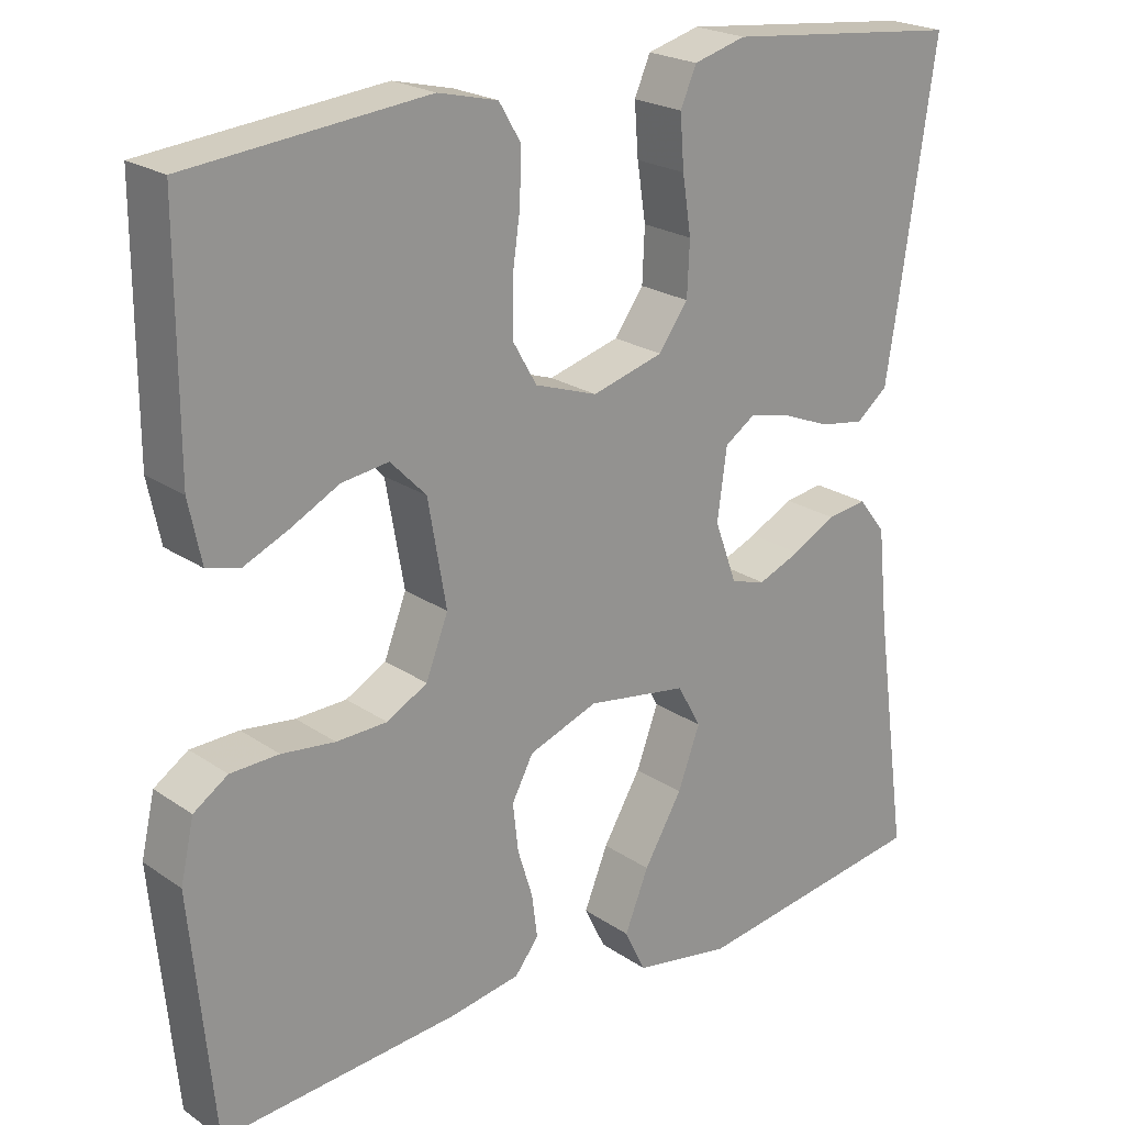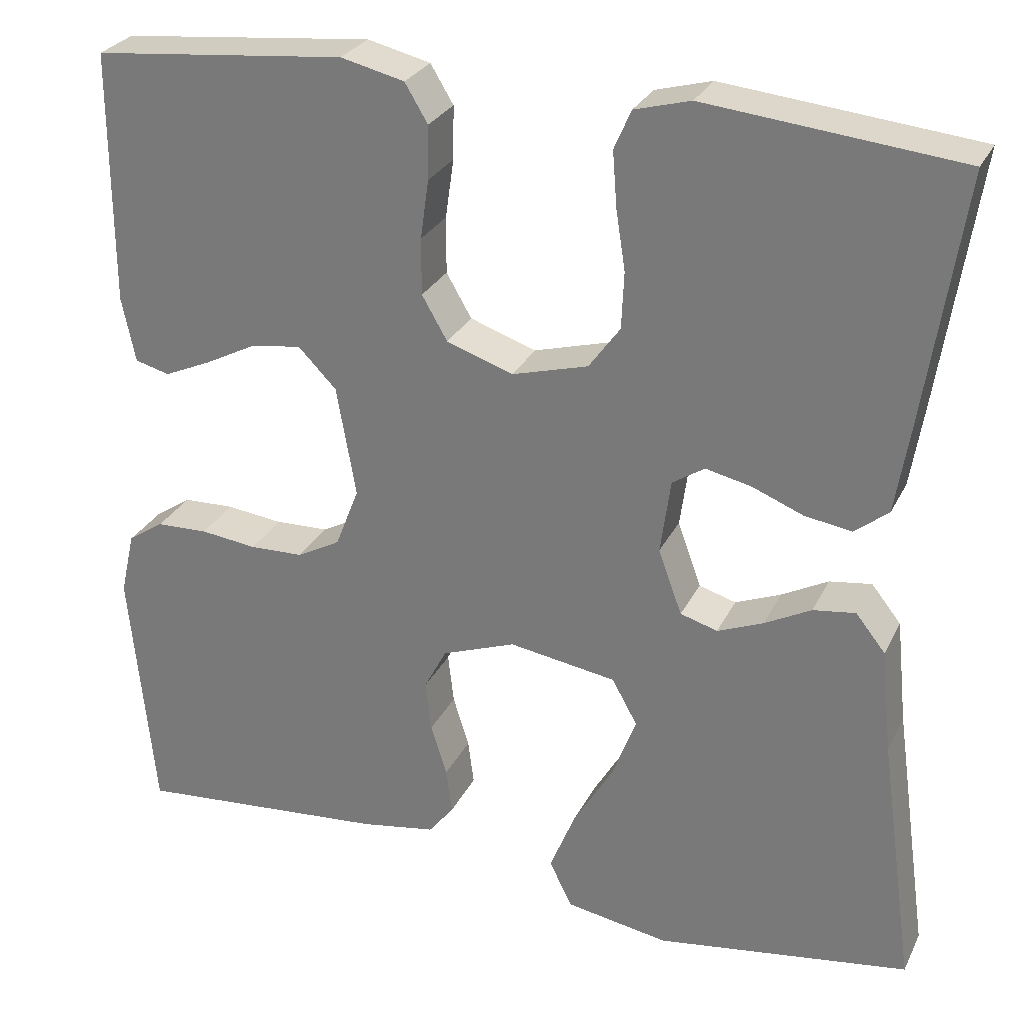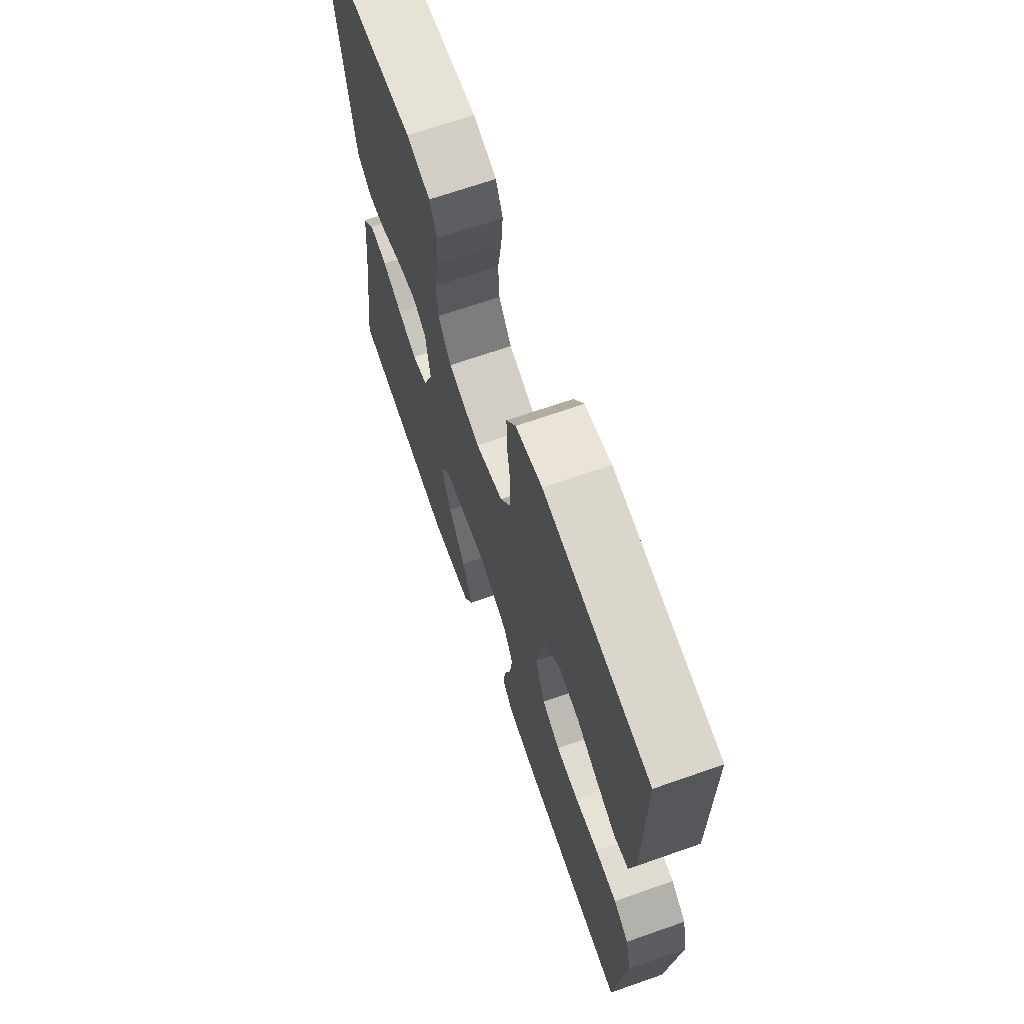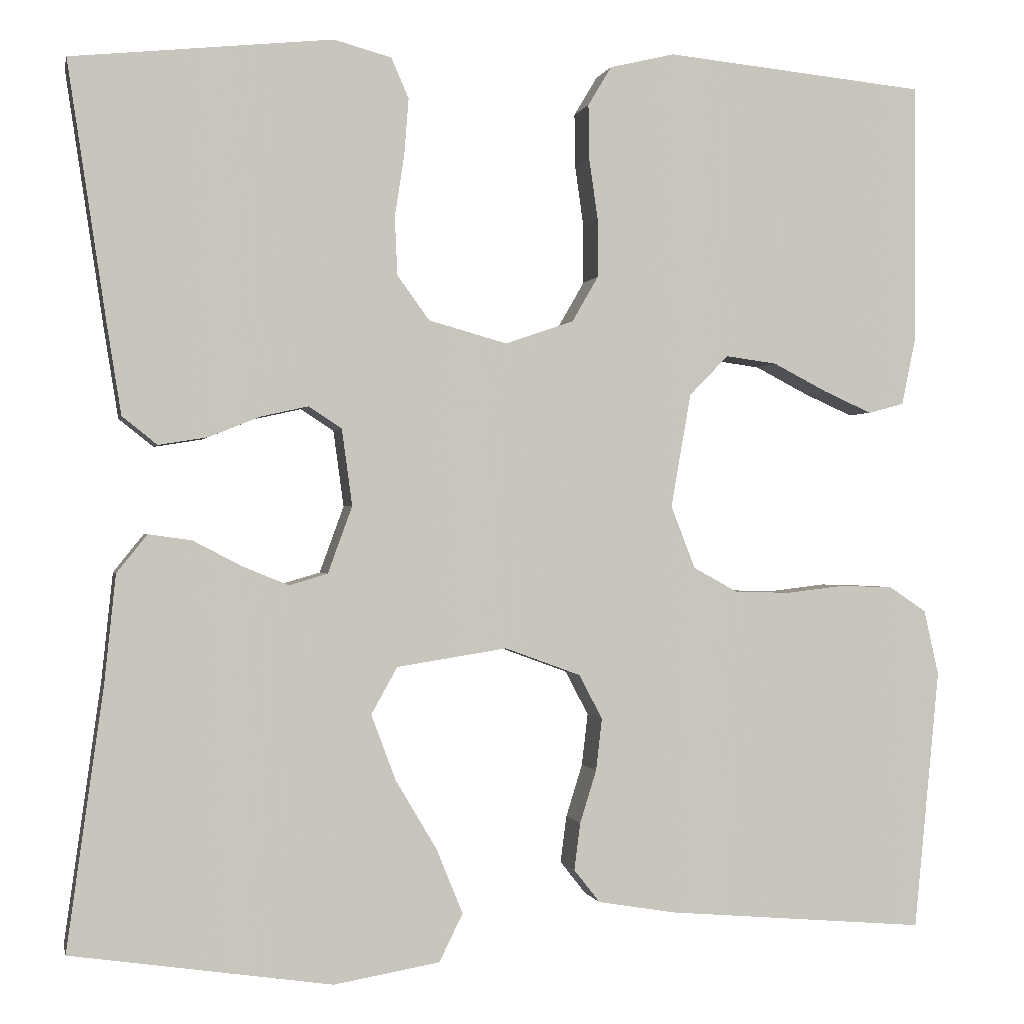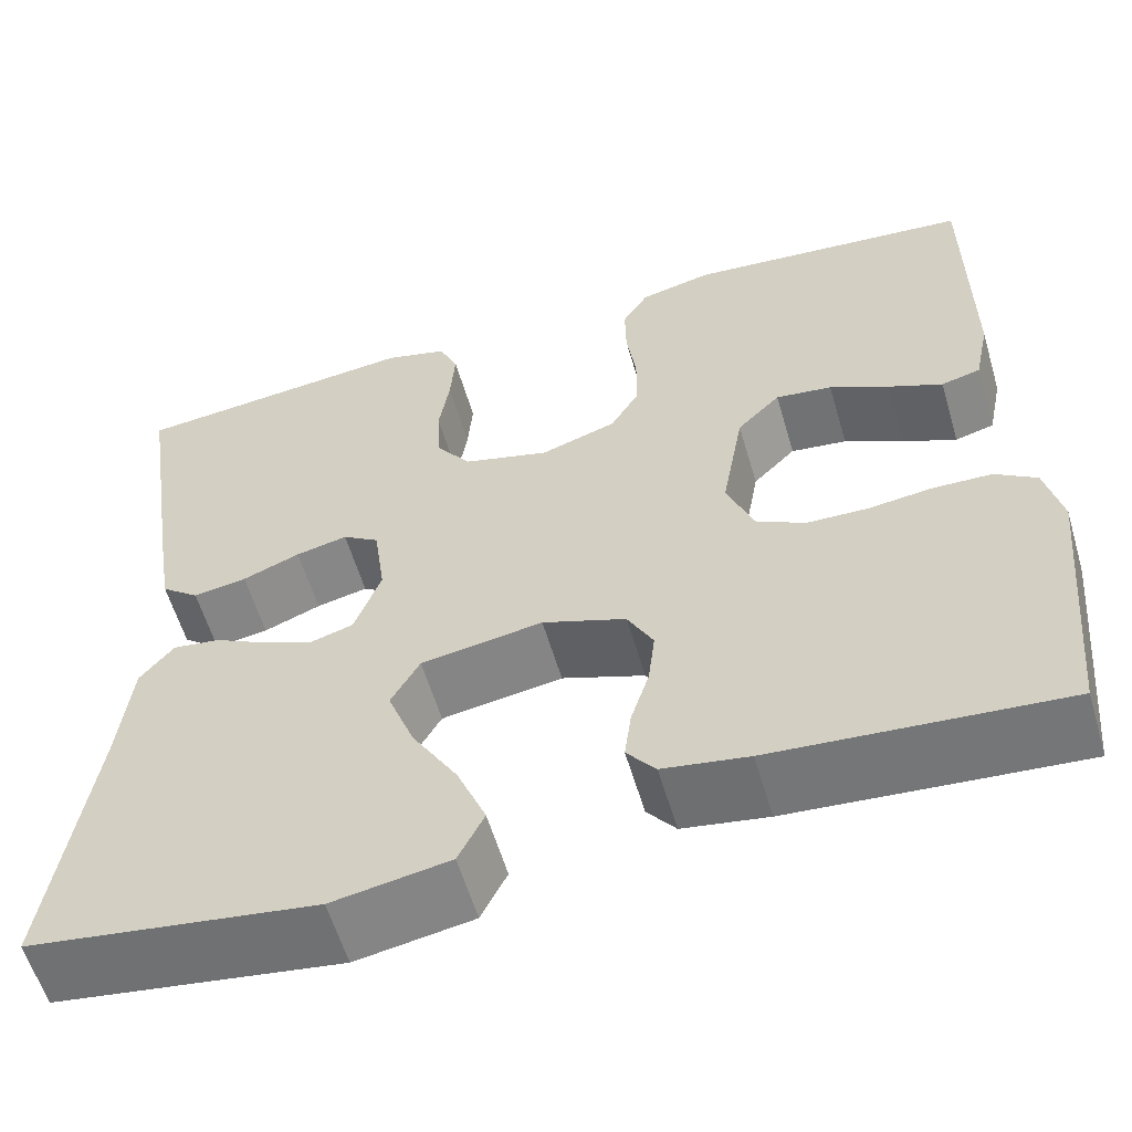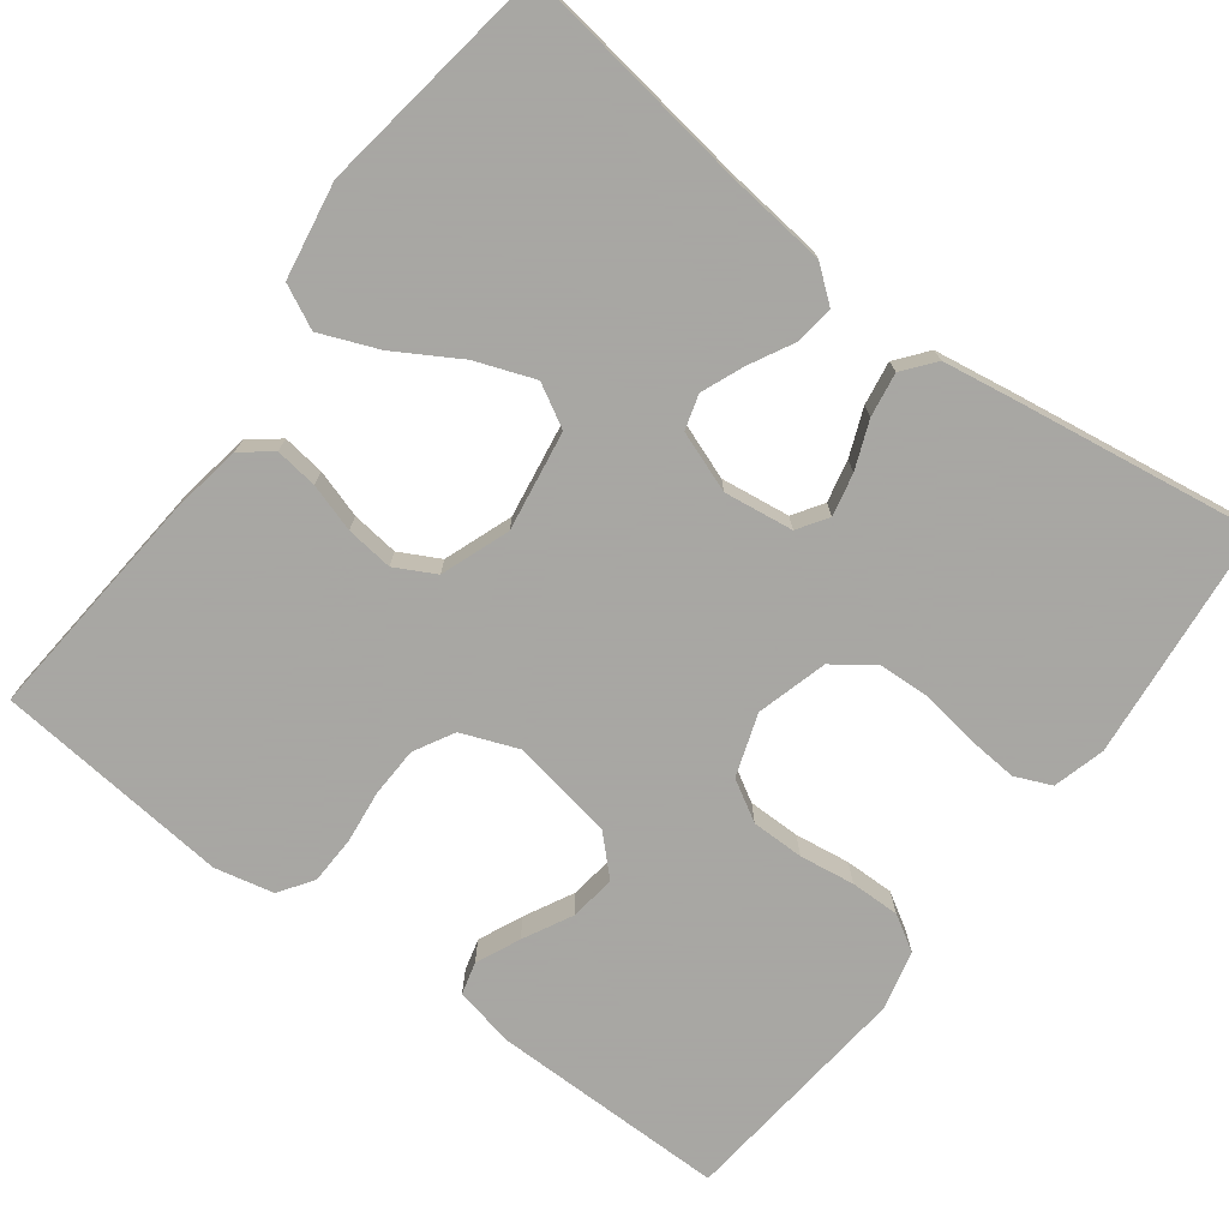
<metadata>
{"format":"obj","ext":"obj","renderer":"f3d","projection":"perspective","resolution":1024,"background":"white","views":[{"elev":22.2,"azim":139.5,"up":"+Z"},{"elev":27.9,"azim":-158.1,"up":"+Z"},{"elev":68.5,"azim":70.7,"up":"+Z"},{"elev":-0.3,"azim":-12.0,"up":"+Z"},{"elev":-58.7,"azim":16.4,"up":"+Z"},{"elev":-74.4,"azim":-127.0,"up":"+Y"}]}
</metadata>
<code>
v -0.5 0.07 0.5
v -0.2 0.07 0.531
v -0.134 0.07 0.513
v -0.114 0.07 0.467
v -0.119 0.07 0.402
v -0.13 0.07 0.331
v -0.127 0.07 0.264
v -0.09 0.07 0.213
v 0 0.07 0.188
v 0.079 0.07 0.215
v 0.109 0.07 0.267
v 0.109 0.07 0.334
v 0.099 0.07 0.404
v 0.098 0.07 0.467
v 0.125 0.07 0.512
v 0.2 0.07 0.53
v 0.5 0.07 0.5
v 0.5 0.07 0.2
v 0.484 0.07 0.123
v 0.443 0.07 0.112
v 0.387 0.07 0.137
v 0.325 0.07 0.169
v 0.266 0.07 0.177
v 0.221 0.07 0.131
v 0.198 0.07 0
v 0.226 0.07 -0.072
v 0.277 0.07 -0.1
v 0.341 0.07 -0.102
v 0.408 0.07 -0.094
v 0.469 0.07 -0.096
v 0.512 0.07 -0.125
v 0.529 0.07 -0.2
v 0.5 0.07 -0.5
v 0.2 0.07 -0.475
v 0.111 0.07 -0.46
v 0.081 0.07 -0.422
v 0.088 0.07 -0.368
v 0.107 0.07 -0.307
v 0.114 0.07 -0.247
v 0.087 0.07 -0.196
v 0 0.07 -0.164
v -0.127 0.07 -0.184
v -0.157 0.07 -0.238
v -0.129 0.07 -0.313
v -0.081 0.07 -0.394
v -0.051 0.07 -0.468
v -0.078 0.07 -0.523
v -0.2 0.07 -0.544
v -0.5 0.07 -0.5
v -0.458 0.07 -0.2
v -0.445 0.07 -0.076
v -0.41 0.07 -0.032
v -0.36 0.07 -0.039
v -0.305 0.07 -0.068
v -0.251 0.07 -0.09
v -0.207 0.07 -0.077
v -0.179 0.07 0
v -0.191 0.07 0.088
v -0.229 0.07 0.113
v -0.283 0.07 0.101
v -0.343 0.07 0.077
v -0.399 0.07 0.068
v -0.439 0.07 0.1
v -0.455 0.07 0.2
v -0.5 0 0.5
v -0.2 0 0.531
v -0.134 0 0.513
v -0.114 0 0.467
v -0.119 0 0.402
v -0.13 0 0.331
v -0.127 0 0.264
v -0.09 0 0.213
v 0 0 0.188
v 0.079 0 0.215
v 0.109 0 0.267
v 0.109 0 0.334
v 0.099 0 0.404
v 0.098 0 0.467
v 0.125 0 0.512
v 0.2 0 0.53
v 0.5 0 0.5
v 0.5 0 0.2
v 0.484 0 0.123
v 0.443 0 0.112
v 0.387 0 0.137
v 0.325 0 0.169
v 0.266 0 0.177
v 0.221 0 0.131
v 0.198 0 0
v 0.226 0 -0.072
v 0.277 0 -0.1
v 0.341 0 -0.102
v 0.408 0 -0.094
v 0.469 0 -0.096
v 0.512 0 -0.125
v 0.529 0 -0.2
v 0.5 0 -0.5
v 0.2 0 -0.475
v 0.111 0 -0.46
v 0.081 0 -0.422
v 0.088 0 -0.368
v 0.107 0 -0.307
v 0.114 0 -0.247
v 0.087 0 -0.196
v 0 0 -0.164
v -0.127 0 -0.184
v -0.157 0 -0.238
v -0.129 0 -0.313
v -0.081 0 -0.394
v -0.051 0 -0.468
v -0.078 0 -0.523
v -0.2 0 -0.544
v -0.5 0 -0.5
v -0.458 0 -0.2
v -0.445 0 -0.076
v -0.41 0 -0.032
v -0.36 0 -0.039
v -0.305 0 -0.068
v -0.251 0 -0.09
v -0.207 0 -0.077
v -0.179 0 0
v -0.191 0 0.088
v -0.229 0 0.113
v -0.283 0 0.101
v -0.343 0 0.077
v -0.399 0 0.068
v -0.439 0 0.1
v -0.455 0 0.2
f 4 5 6
f 3 4 6
f 2 3 6
f 1 2 6
f 64 1 6
f 63 64 6
f 62 63 6
f 61 62 6
f 60 61 6
f 59 60 6 7
f 58 59 7 8
f 57 58 8 9
f 56 57 9 10
f 52 53 54
f 51 52 54
f 50 51 54
f 49 50 54
f 48 49 54
f 47 48 54
f 46 47 54
f 45 46 54
f 44 45 54
f 43 44 54 55
f 42 43 55 56
f 36 37 38
f 35 36 38
f 34 35 38
f 33 34 38
f 32 33 38
f 31 32 38
f 30 31 38
f 29 30 38
f 28 29 38
f 27 28 38 39
f 26 27 39 40
f 20 21 22
f 19 20 22
f 18 19 22
f 17 18 22
f 16 17 22
f 15 16 22
f 14 15 22
f 13 14 22
f 12 13 22
f 11 12 22 23
f 10 11 23 24
f 10 24 25
f 56 10 25
f 42 56 25
f 41 42 25
f 25 26 40 41
f 70 69 68
f 70 68 67
f 70 67 66
f 70 66 65
f 70 65 128
f 70 128 127
f 70 127 126
f 70 126 125
f 70 125 124
f 71 70 124 123
f 72 71 123 122
f 73 72 122 121
f 74 73 121 120
f 118 117 116
f 118 116 115
f 118 115 114
f 118 114 113
f 118 113 112
f 118 112 111
f 118 111 110
f 118 110 109
f 118 109 108
f 119 118 108 107
f 120 119 107 106
f 102 101 100
f 102 100 99
f 102 99 98
f 102 98 97
f 102 97 96
f 102 96 95
f 102 95 94
f 102 94 93
f 102 93 92
f 103 102 92 91
f 104 103 91 90
f 86 85 84
f 86 84 83
f 86 83 82
f 86 82 81
f 86 81 80
f 86 80 79
f 86 79 78
f 86 78 77
f 86 77 76
f 87 86 76 75
f 88 87 75 74
f 89 88 74
f 89 74 120
f 89 120 106
f 89 106 105
f 105 104 90 89
f 1 65 66 2
f 2 66 67 3
f 3 67 68 4
f 4 68 69 5
f 5 69 70 6
f 6 70 71 7
f 7 71 72 8
f 8 72 73 9
f 9 73 74 10
f 10 74 75 11
f 11 75 76 12
f 12 76 77 13
f 13 77 78 14
f 14 78 79 15
f 15 79 80 16
f 16 80 81 17
f 17 81 82 18
f 18 82 83 19
f 19 83 84 20
f 20 84 85 21
f 21 85 86 22
f 22 86 87 23
f 23 87 88 24
f 24 88 89 25
f 25 89 90 26
f 26 90 91 27
f 27 91 92 28
f 28 92 93 29
f 29 93 94 30
f 30 94 95 31
f 31 95 96 32
f 32 96 97 33
f 33 97 98 34
f 34 98 99 35
f 35 99 100 36
f 36 100 101 37
f 37 101 102 38
f 38 102 103 39
f 39 103 104 40
f 40 104 105 41
f 41 105 106 42
f 42 106 107 43
f 43 107 108 44
f 44 108 109 45
f 45 109 110 46
f 46 110 111 47
f 47 111 112 48
f 48 112 113 49
f 49 113 114 50
f 50 114 115 51
f 51 115 116 52
f 52 116 117 53
f 53 117 118 54
f 54 118 119 55
f 55 119 120 56
f 56 120 121 57
f 57 121 122 58
f 58 122 123 59
f 59 123 124 60
f 60 124 125 61
f 61 125 126 62
f 62 126 127 63
f 63 127 128 64
f 64 128 65 1

</code>
